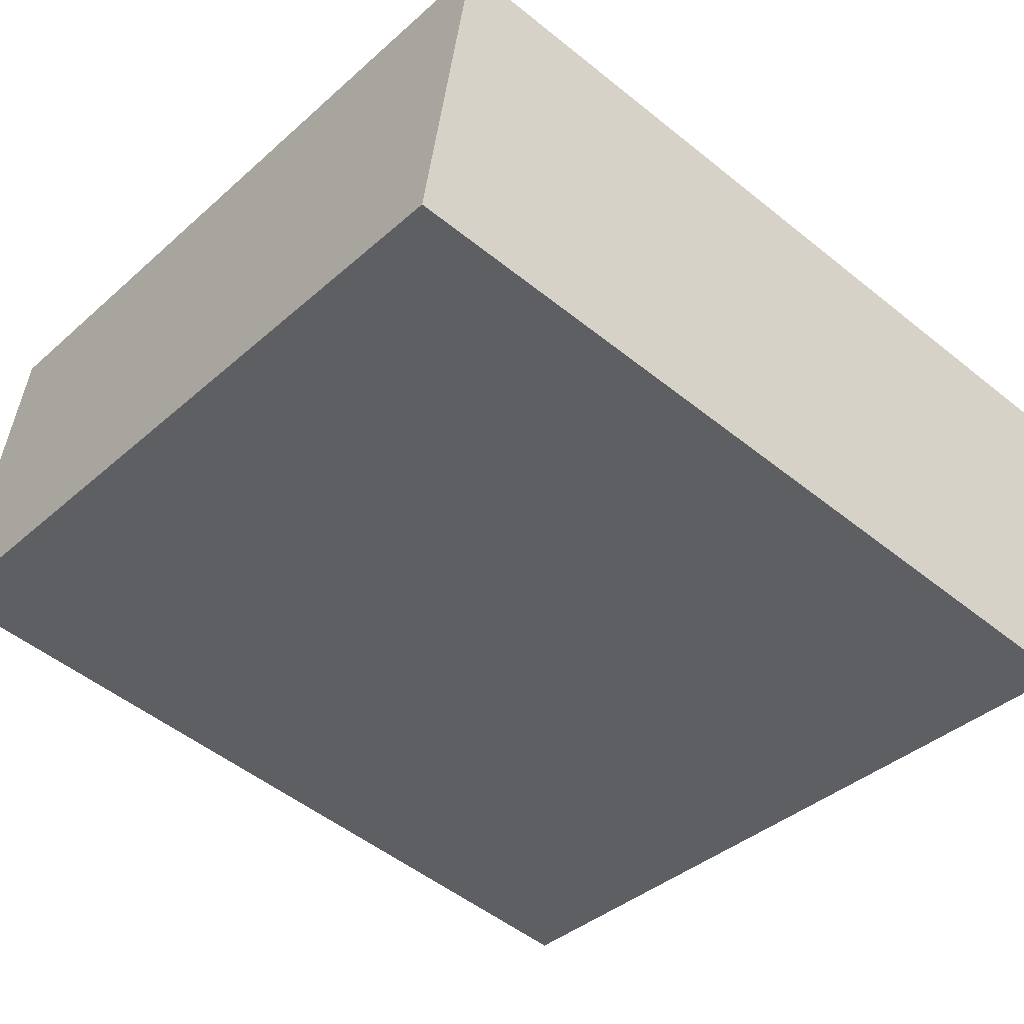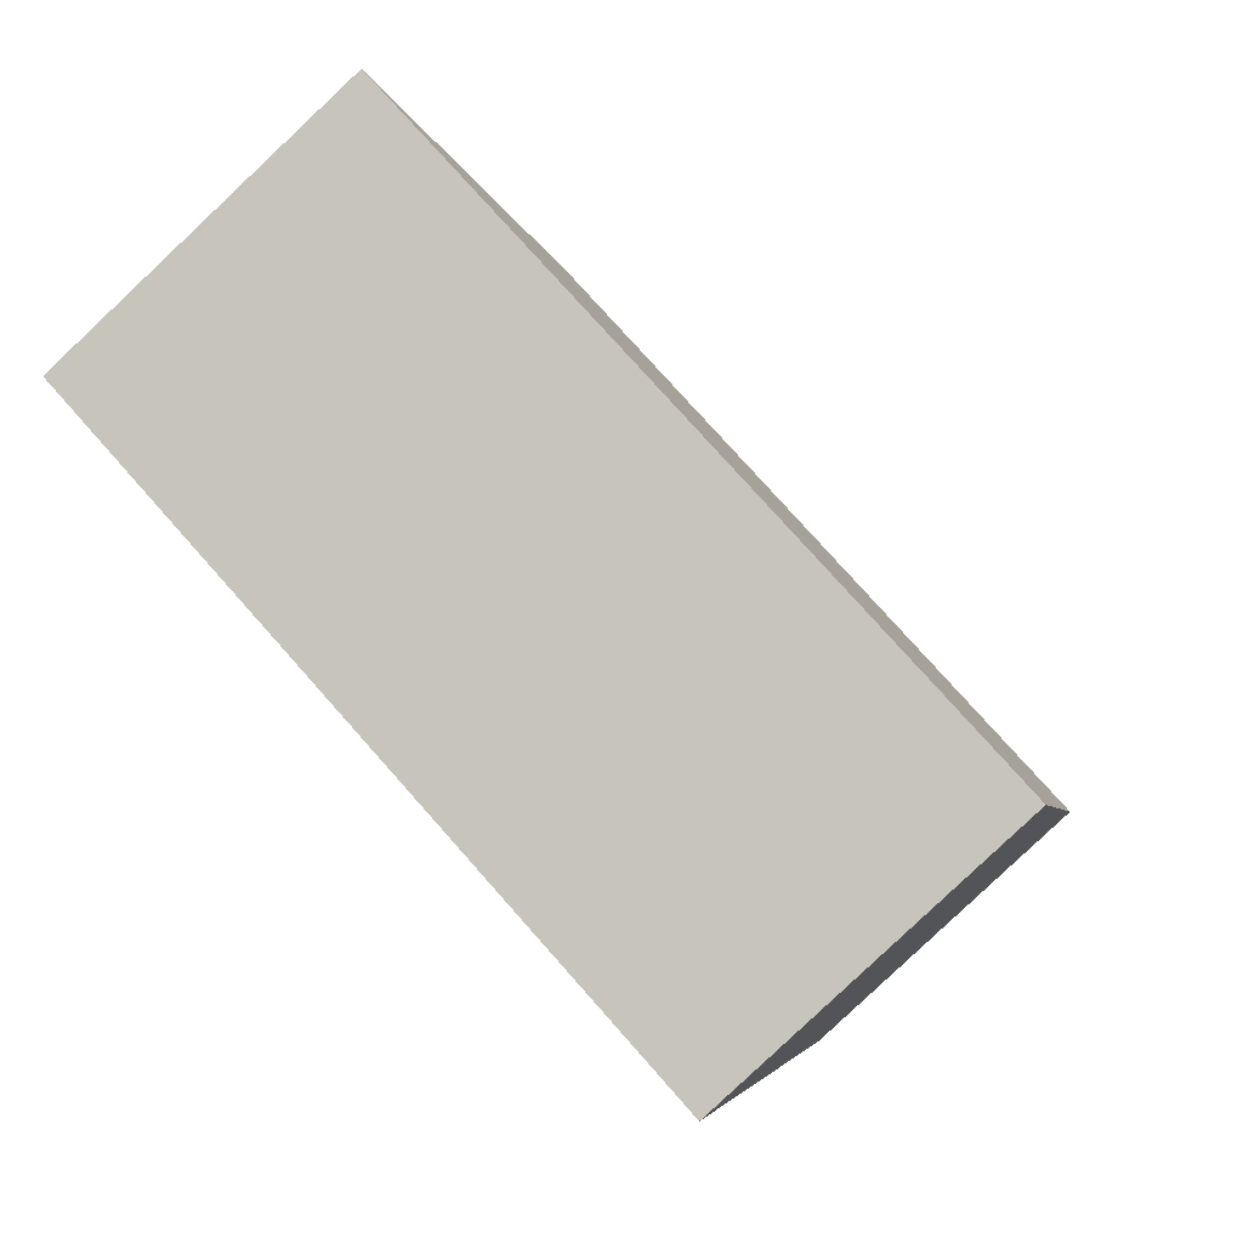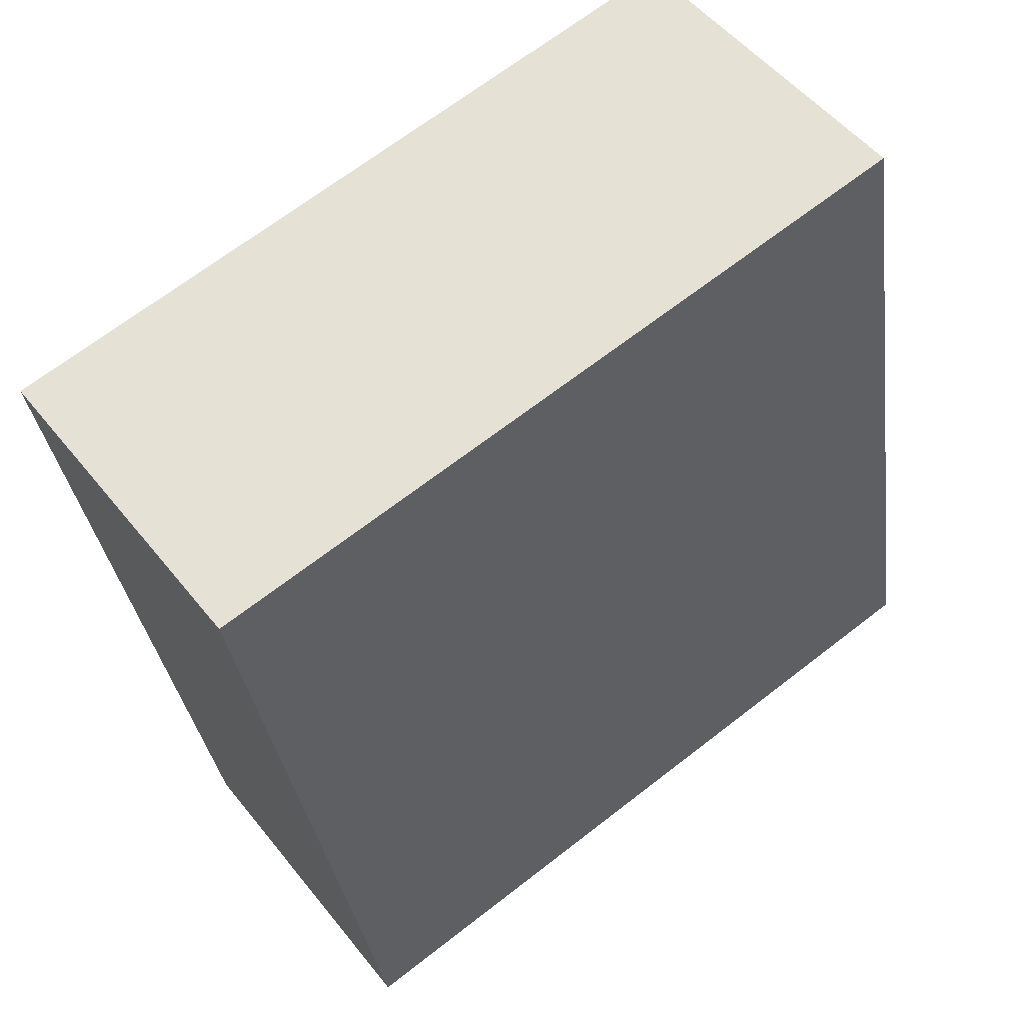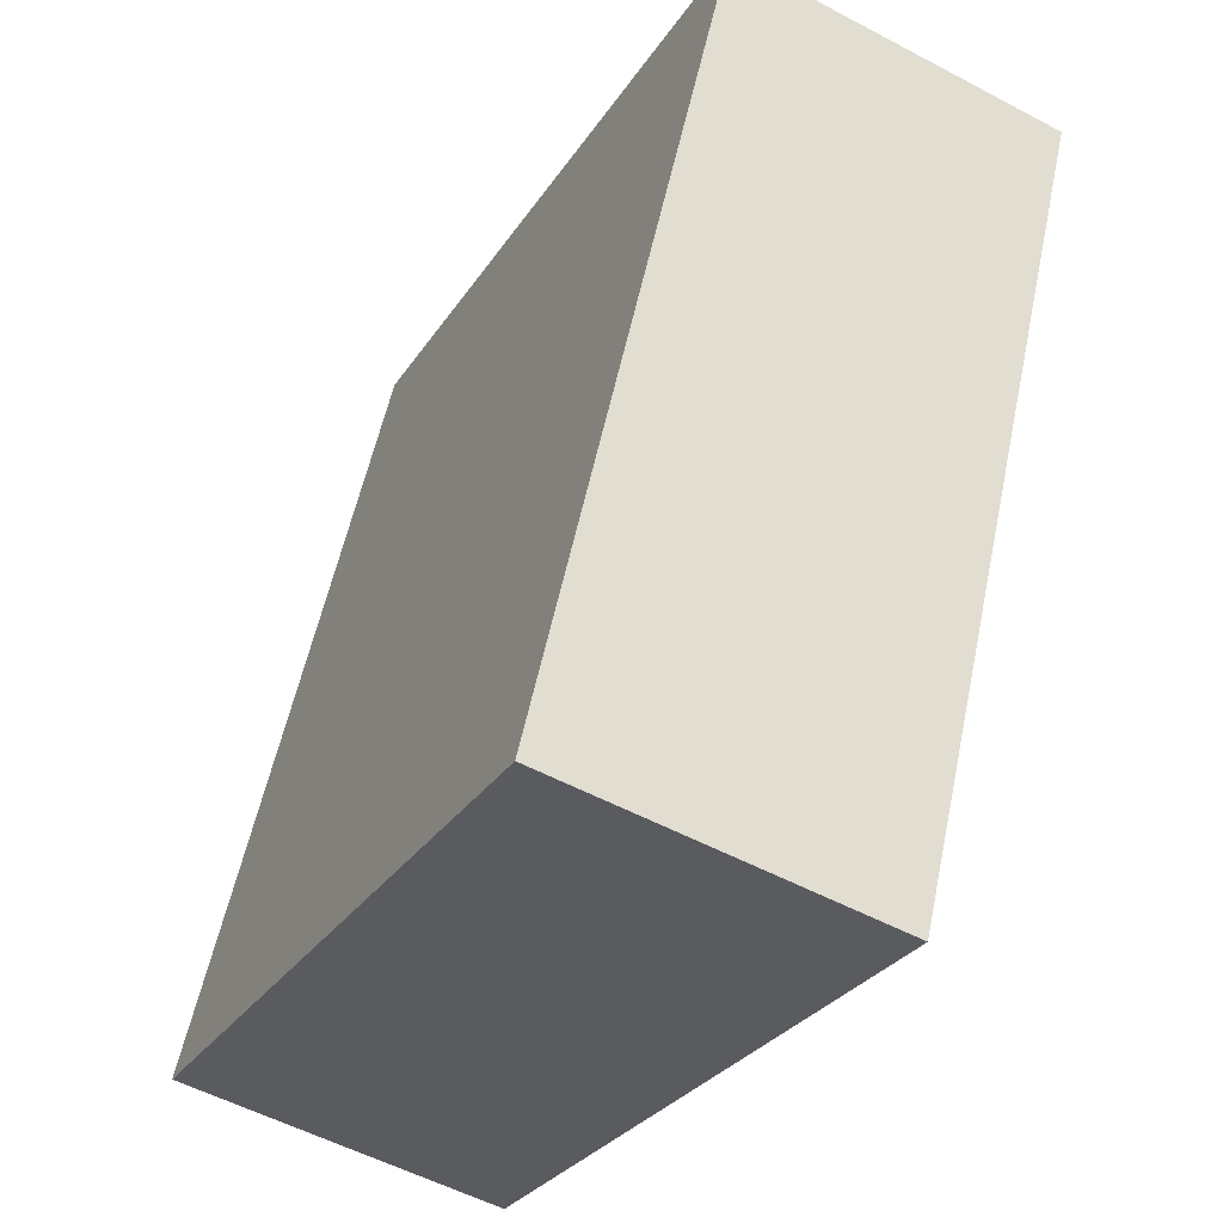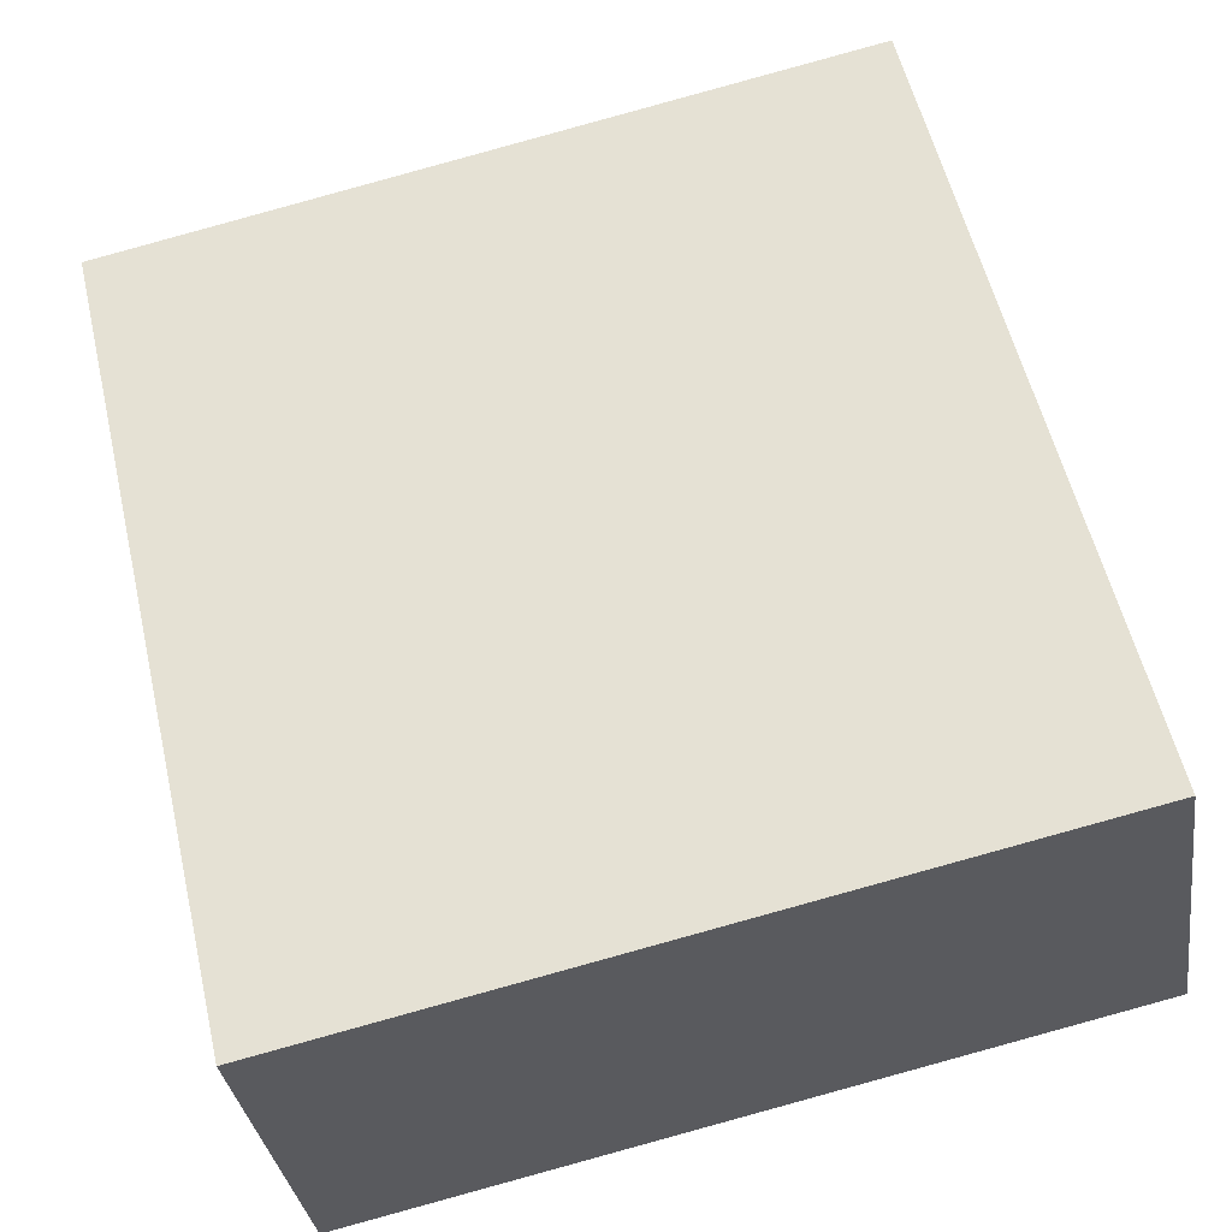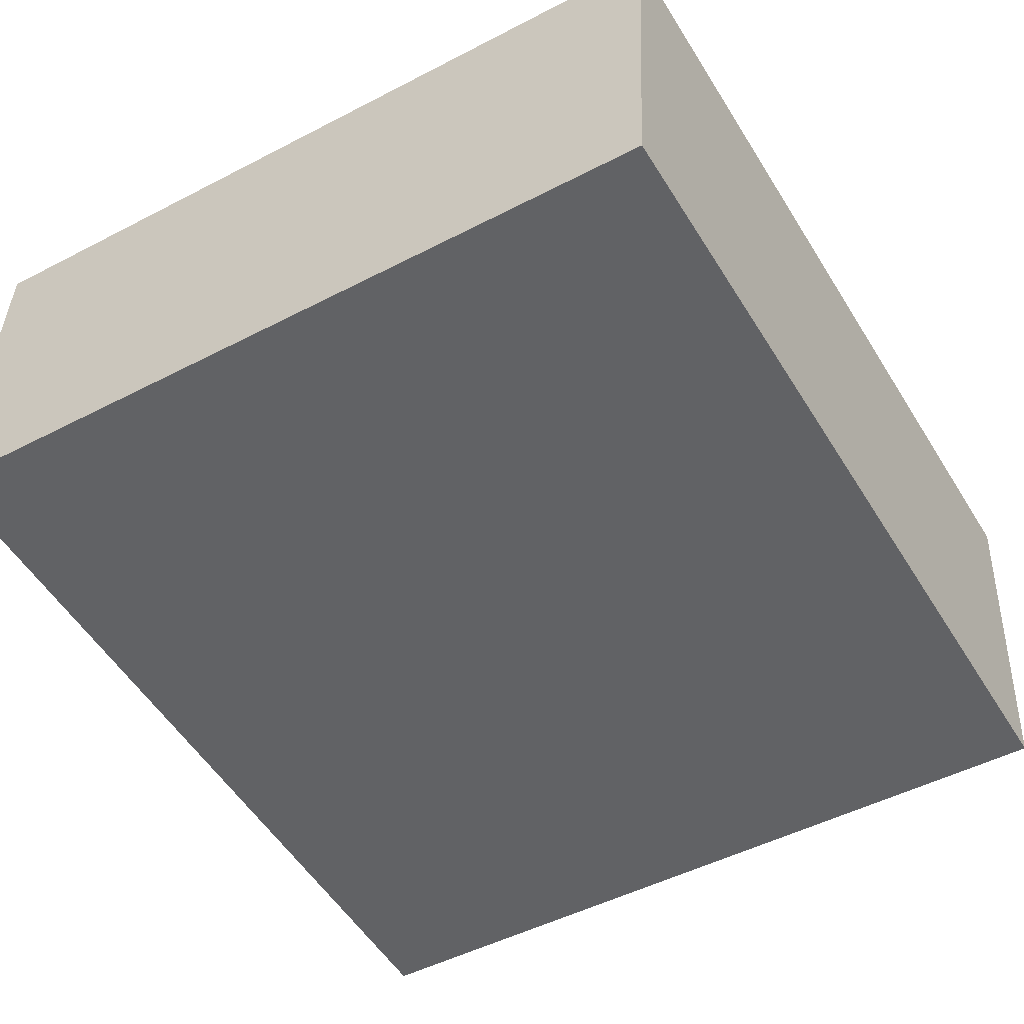
<metadata>
{"format":"obj","ext":"obj","renderer":"f3d","projection":"perspective","resolution":1024,"background":"white","views":[{"elev":-30.3,"azim":48.3,"up":"+Z"},{"elev":77.5,"azim":-136.8,"up":"+Y"},{"elev":67.6,"azim":-43.3,"up":"+Y"},{"elev":-28.5,"azim":58.8,"up":"+Y"},{"elev":68.2,"azim":-14.9,"up":"+Z"},{"elev":-37.0,"azim":29.9,"up":"+Z"}]}
</metadata>
<code>
o Reverselight_L
v 0.4331 0.5641 -1.598
v 0.4364 0.6828 -1.625
v 0.4375 0.5528 -1.647
v 0.4409 0.6714 -1.674
v 0.3815 0.5531 -1.652
v 0.3848 0.6718 -1.679
v 0.377 0.5645 -1.603
v 0.3804 0.6832 -1.63
v 0.321 0.5649 -1.608
v 0.3243 0.6836 -1.635
v 0.3254 0.5535 -1.657
v 0.3287 0.6722 -1.684
f 5 6 4 3
f 3 4 2 1
f 5 3 1 7
f 1 2 8 7
f 4 6 8 2
f 5 11 12 6
f 11 9 10 12
f 5 7 9 11
f 9 7 8 10
f 12 10 8 6

</code>
